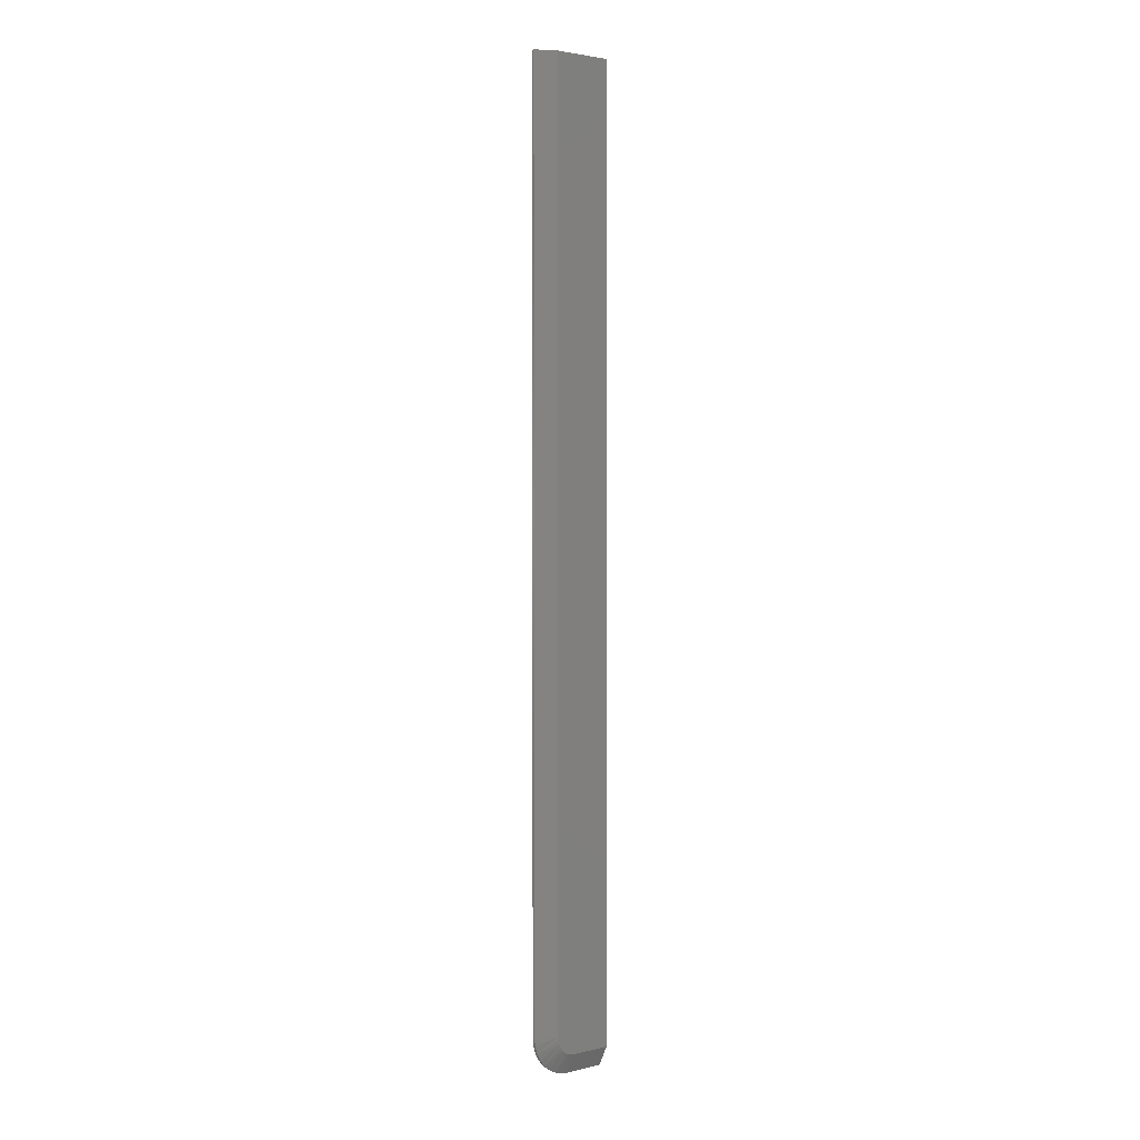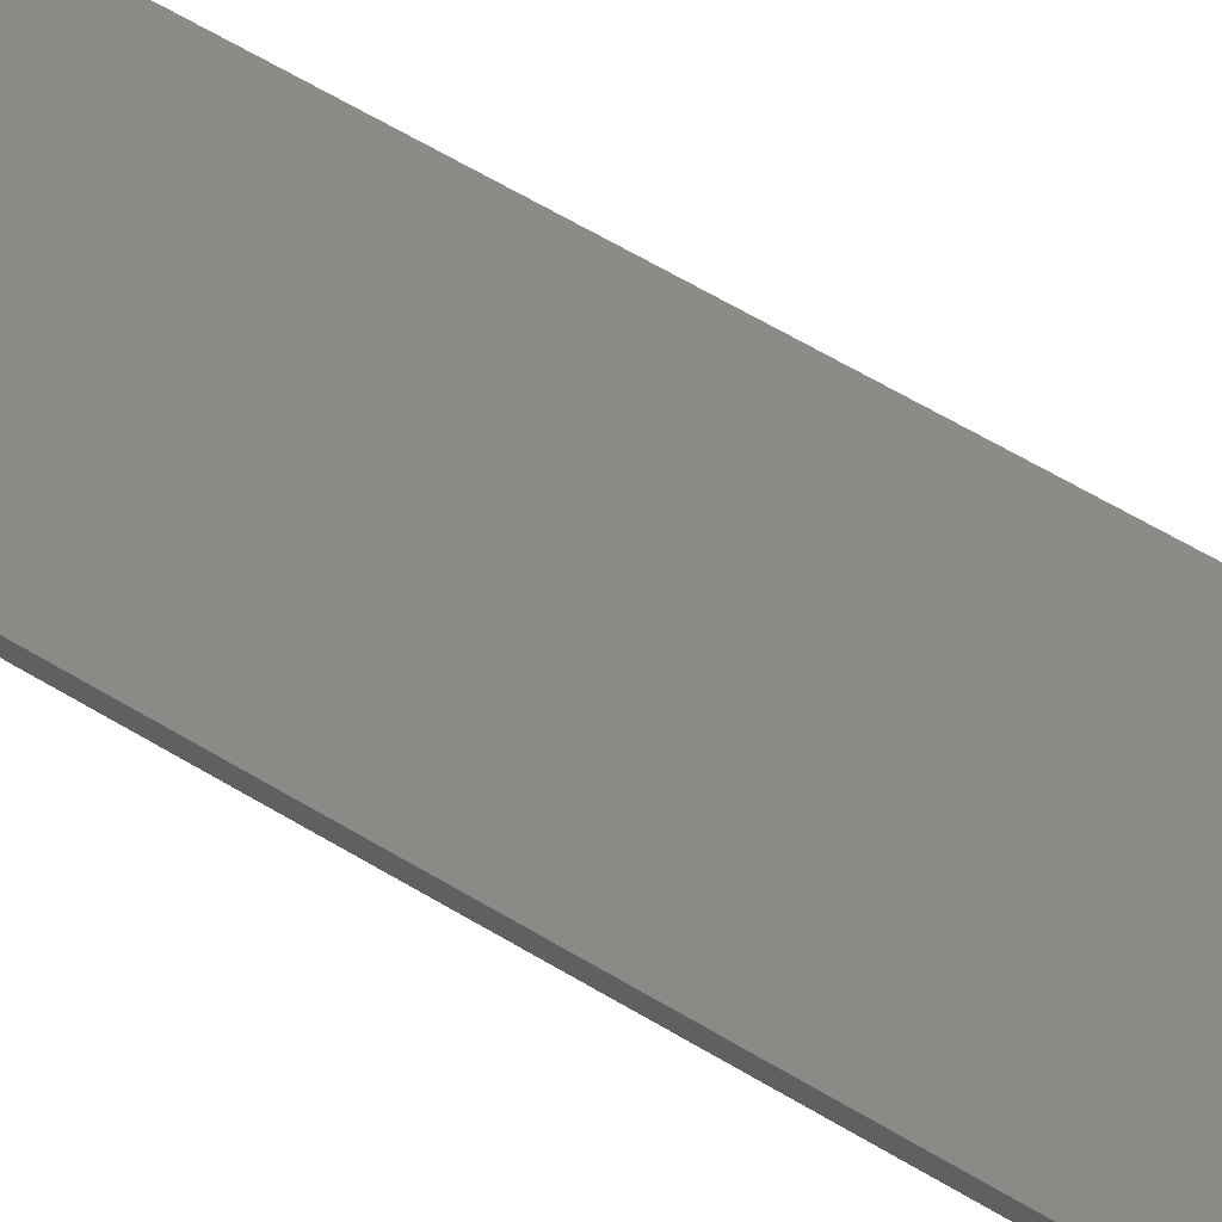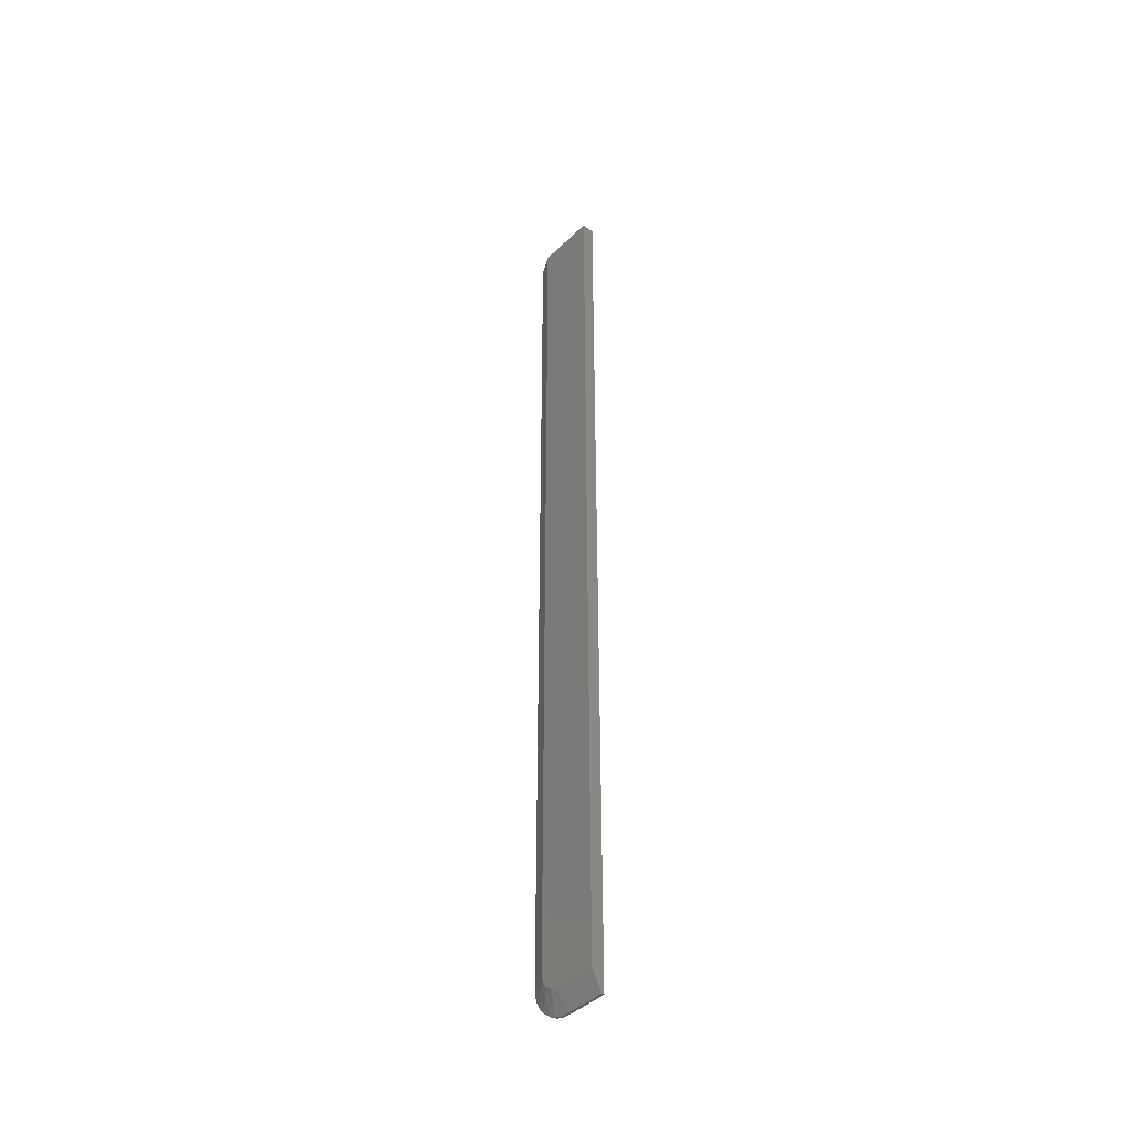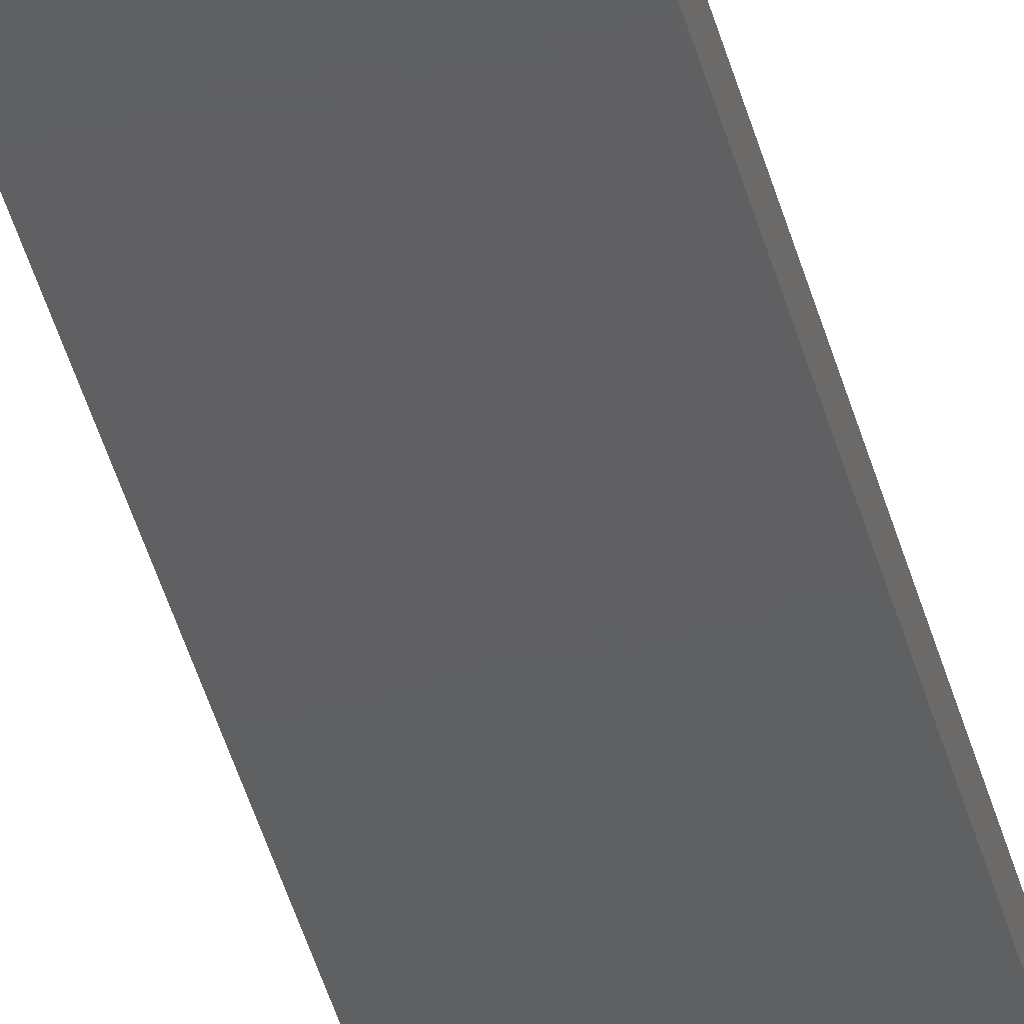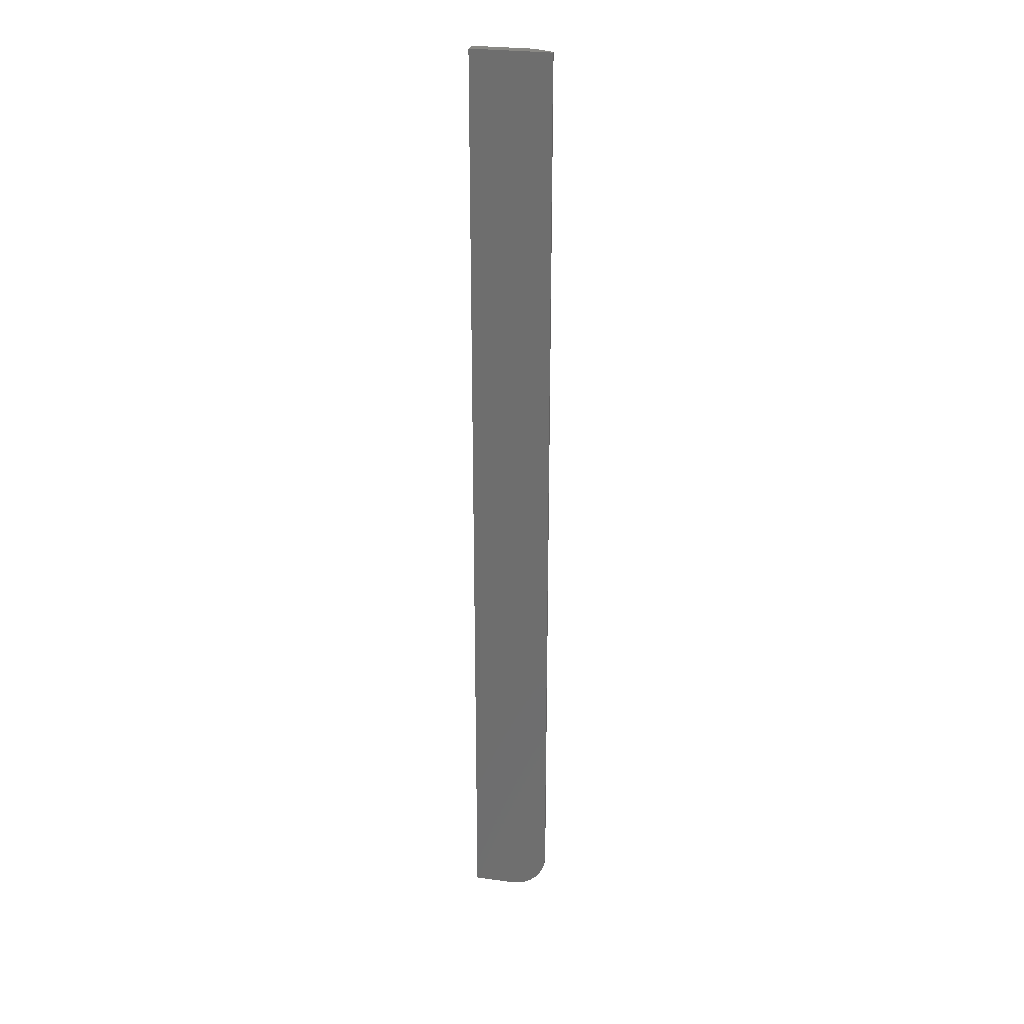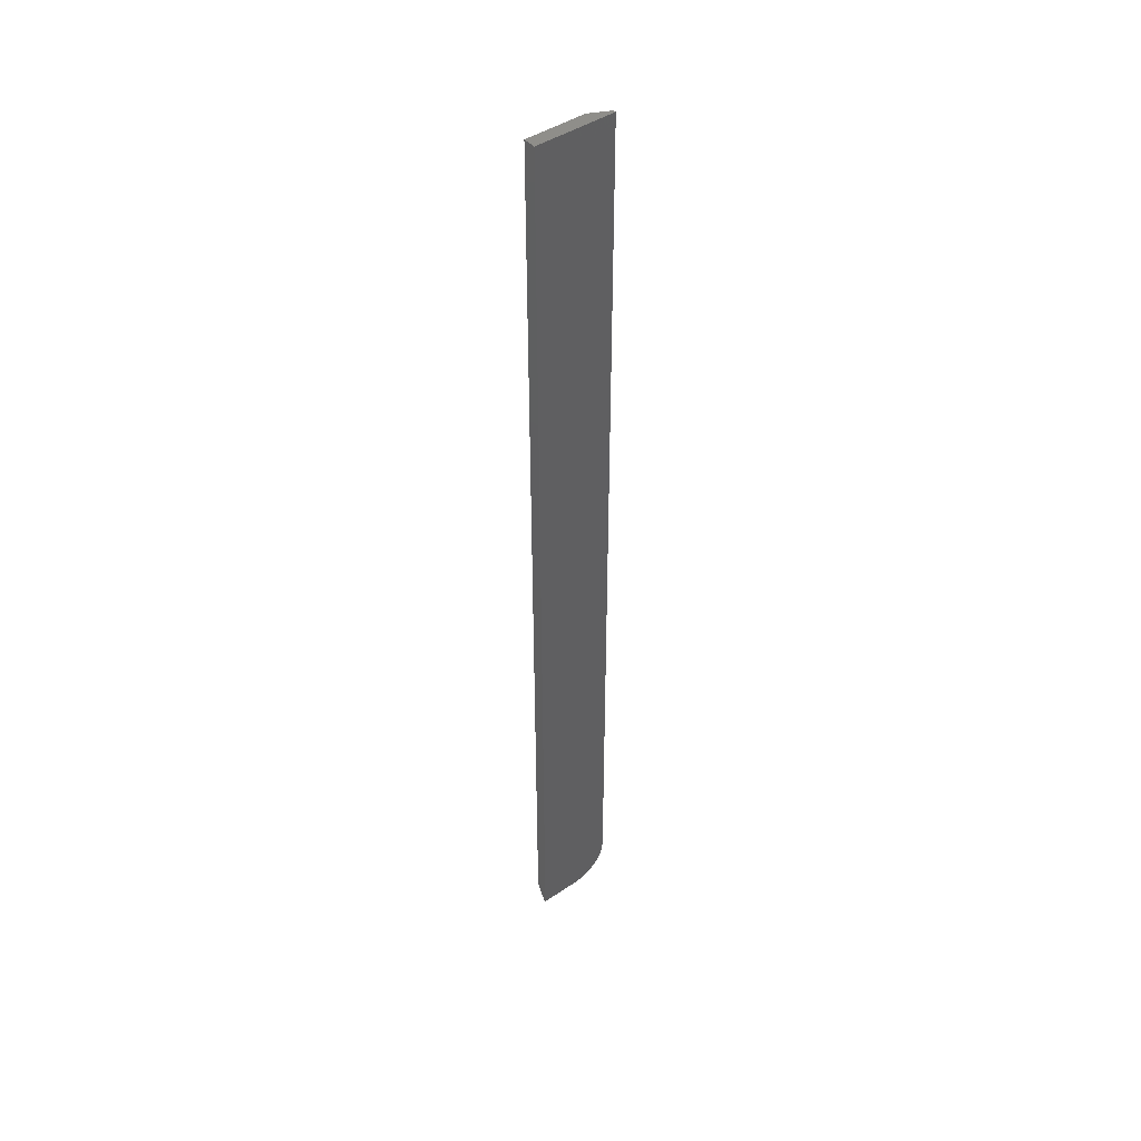
<metadata>
{"format":"stl","ext":"stl","renderer":"f3d","projection":"perspective","resolution":1024,"background":"white","views":[{"elev":2.6,"azim":140.8,"up":"+Z"},{"elev":33.0,"azim":134.8,"up":"+Y"},{"elev":-43.0,"azim":-131.3,"up":"+Z"},{"elev":-40.5,"azim":-166.1,"up":"+Y"},{"elev":26.7,"azim":12.4,"up":"+Z"},{"elev":44.4,"azim":-38.2,"up":"+Z"}]}
</metadata>
<code>
# stl→obj: 35 verts, 66 faces
v 6.939e-18 -0.007812 0
v 6.939e-18 -0.005757 0
v 0.006097 -0.007812 0.0006005
v 0.006097 -0.005757 0.0006005
v 0.01196 -0.007812 0.002379
v 0.01196 -0.005757 0.002379
v 0.01736 -0.007812 0.005267
v 0.01736 -0.005757 0.005267
v 0.0221 -0.007812 0.009153
v 0.0221 -0.005757 0.009153
v 0.02598 -0.007812 0.01389
v 0.02598 -0.005757 0.01389
v 0.02887 -0.007812 0.01929
v 0.02887 -0.005757 0.01929
v 0.03065 -0.007812 0.02515
v 0.03065 -0.005757 0.02515
v 0.03125 -0.007812 0.03125
v 0.03125 -0.005757 0.03125
v -0.03125 -0.007812 0
v -0.03125 -0.005757 0
v 6.175e-10 0.002056 0.01562
v -0.03125 0.002056 0.01562
v 0.01444 0.002056 0.02527
v 0.01562 0.002056 0.03125
v 0.01532 0.002056 0.0282
v -0.03125 0.002056 0.75
v 0.01562 0.002056 0.75
v 0.003048 0.002056 0.01593
v 0.01299 0.002056 0.02257
v 0.01105 0.002056 0.0202
v 0.008681 0.002056 0.01826
v 0.005979 0.002056 0.01681
v 0.03125 -0.007812 0.75
v 0.03125 -0.005757 0.75
v -0.03125 -0.007812 0.75
f 1 2 3
f 3 2 4
f 3 4 5
f 5 4 6
f 5 6 7
f 7 6 8
f 7 8 9
f 9 8 10
f 9 10 11
f 11 10 12
f 11 12 13
f 13 12 14
f 13 14 15
f 15 14 16
f 15 16 17
f 17 16 18
f 19 20 1
f 1 20 2
f 21 22 23
f 24 25 23
f 26 27 24
f 26 24 23
f 26 23 22
f 28 21 23
f 28 23 29
f 28 29 30
f 28 30 31
f 28 31 32
f 17 18 33
f 33 18 34
f 26 34 27
f 26 35 34
f 34 35 33
f 35 26 22
f 35 22 20
f 35 20 19
f 20 22 2
f 2 22 21
f 34 18 27
f 27 18 24
f 32 6 4
f 23 25 14
f 23 14 12
f 23 12 10
f 29 23 10
f 30 29 10
f 30 10 8
f 30 8 6
f 31 30 6
f 32 31 6
f 2 21 28
f 2 28 32
f 2 32 4
f 24 18 16
f 24 16 14
f 24 14 25
f 1 5 19
f 1 3 5
f 11 13 7
f 7 9 11
f 19 15 17
f 19 17 33
f 19 33 35
f 15 19 5
f 15 5 7
f 15 7 13

</code>
